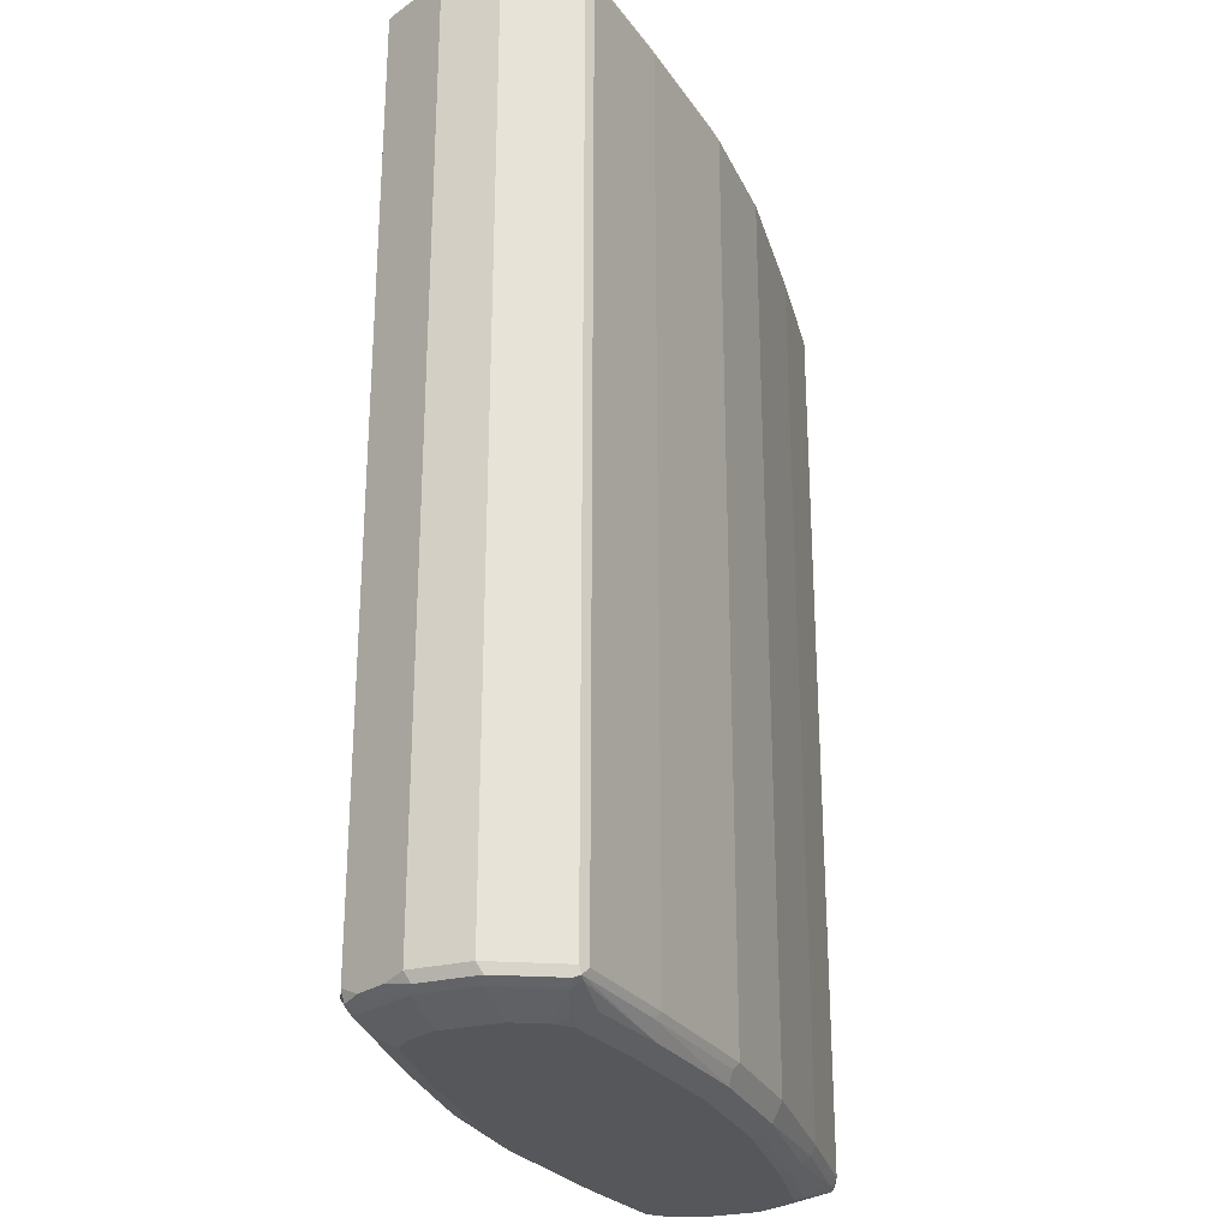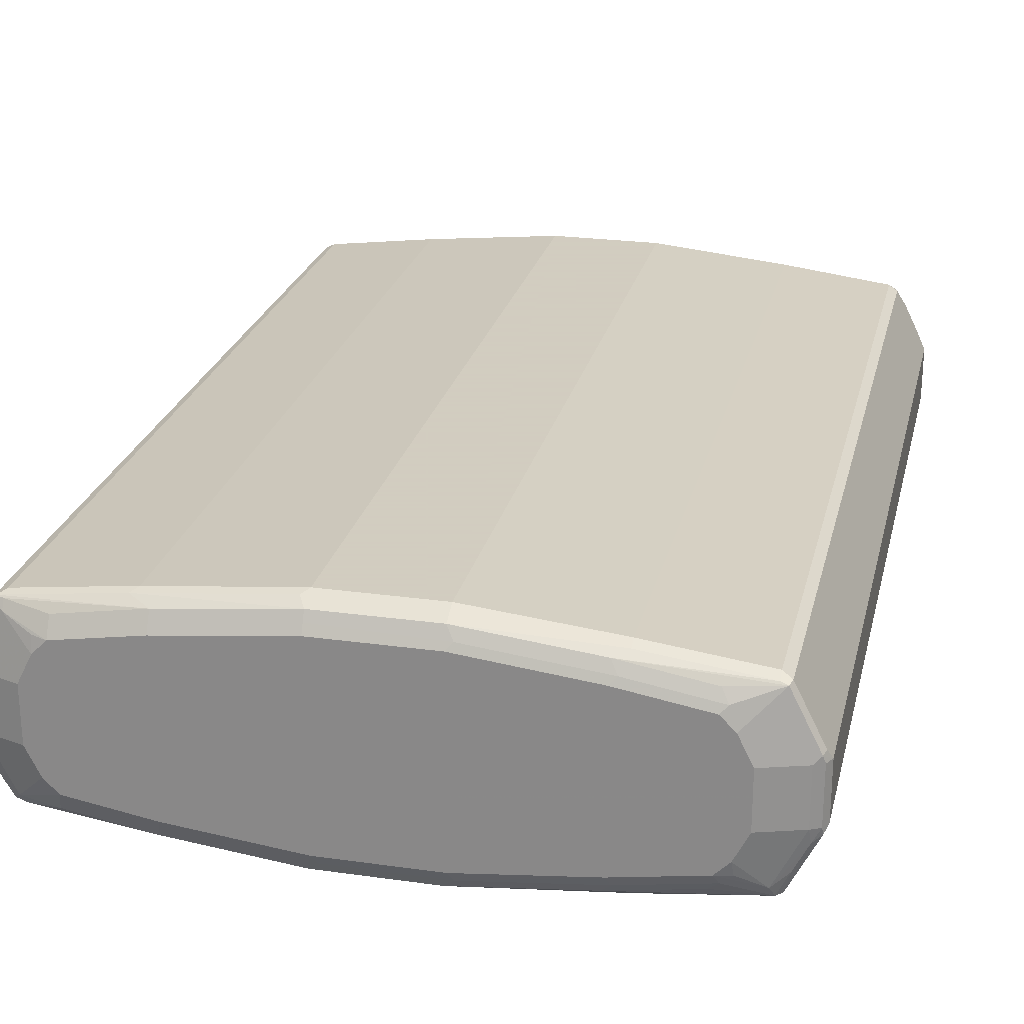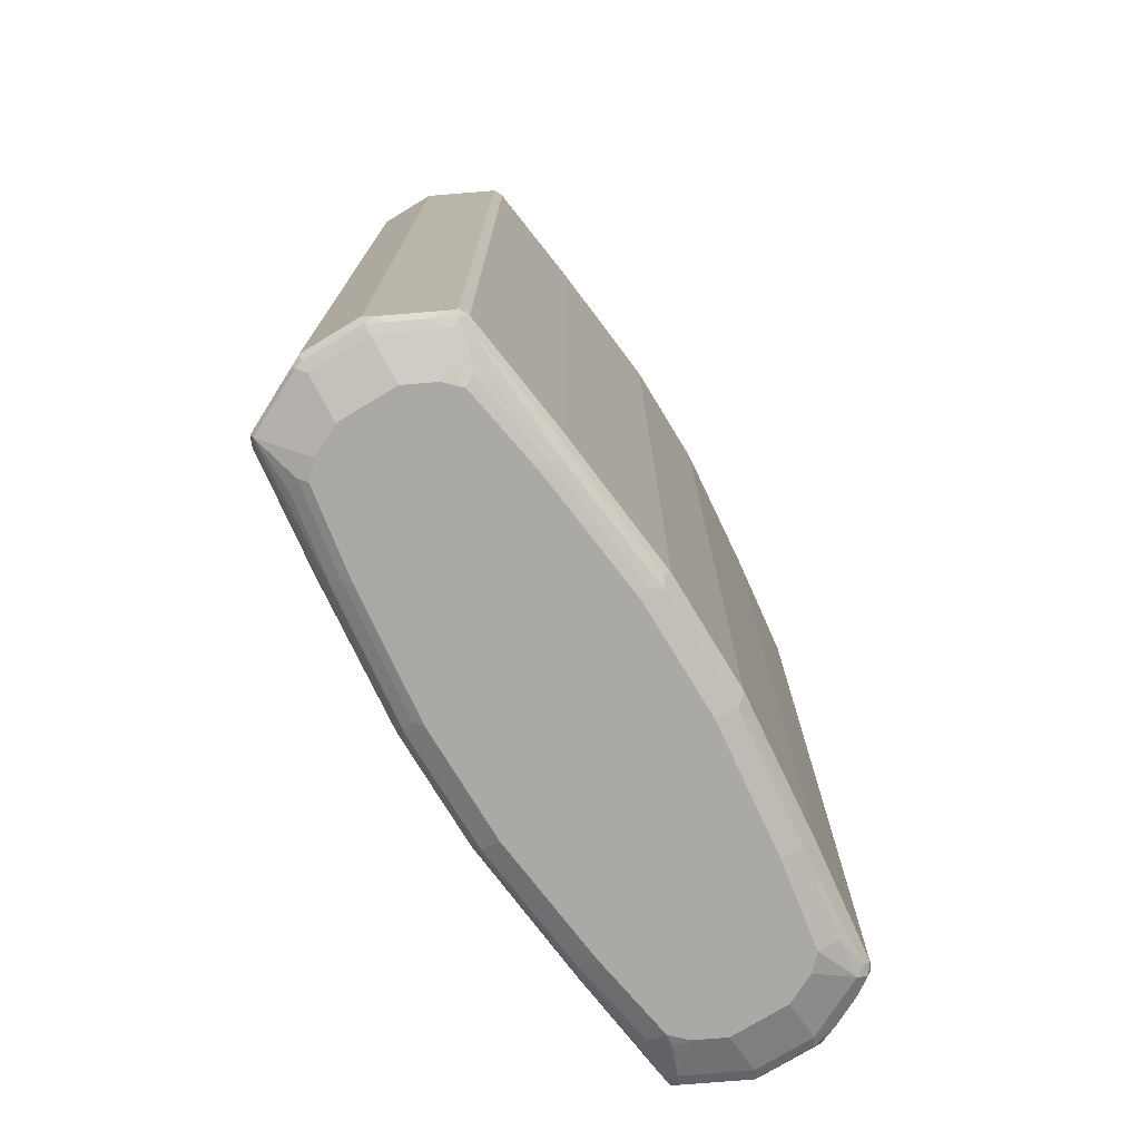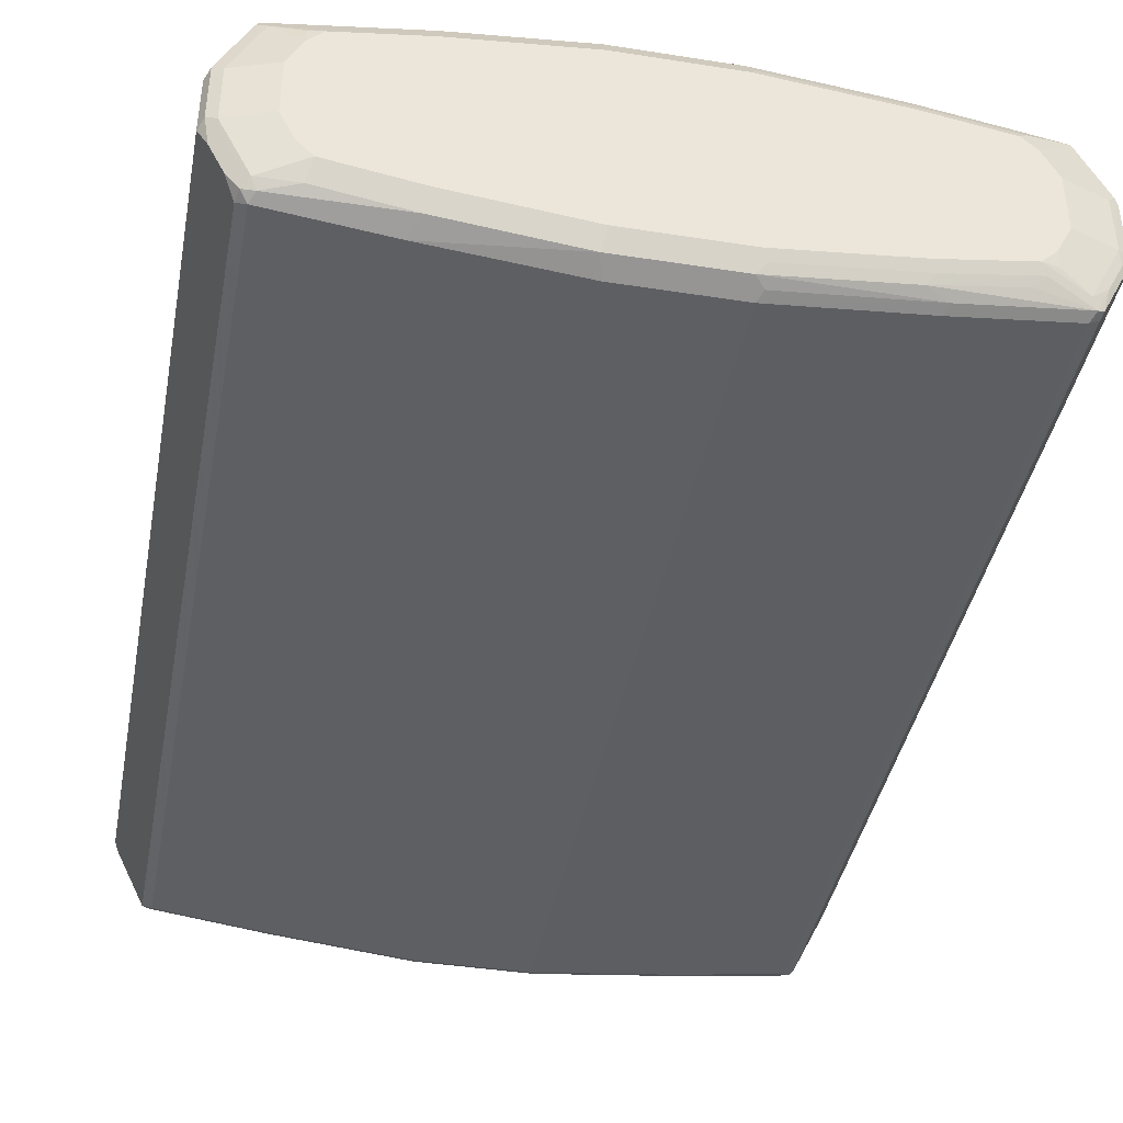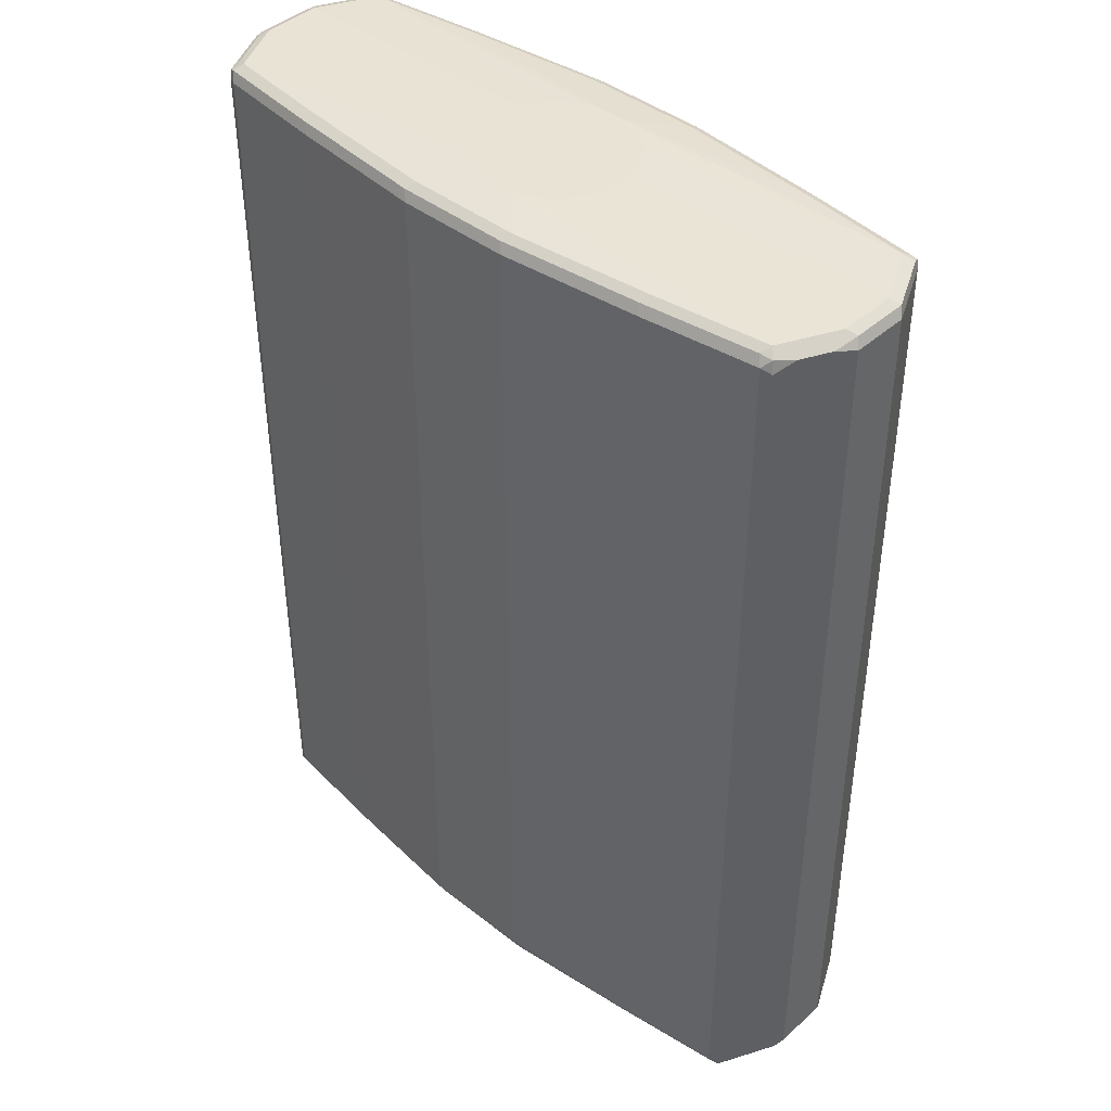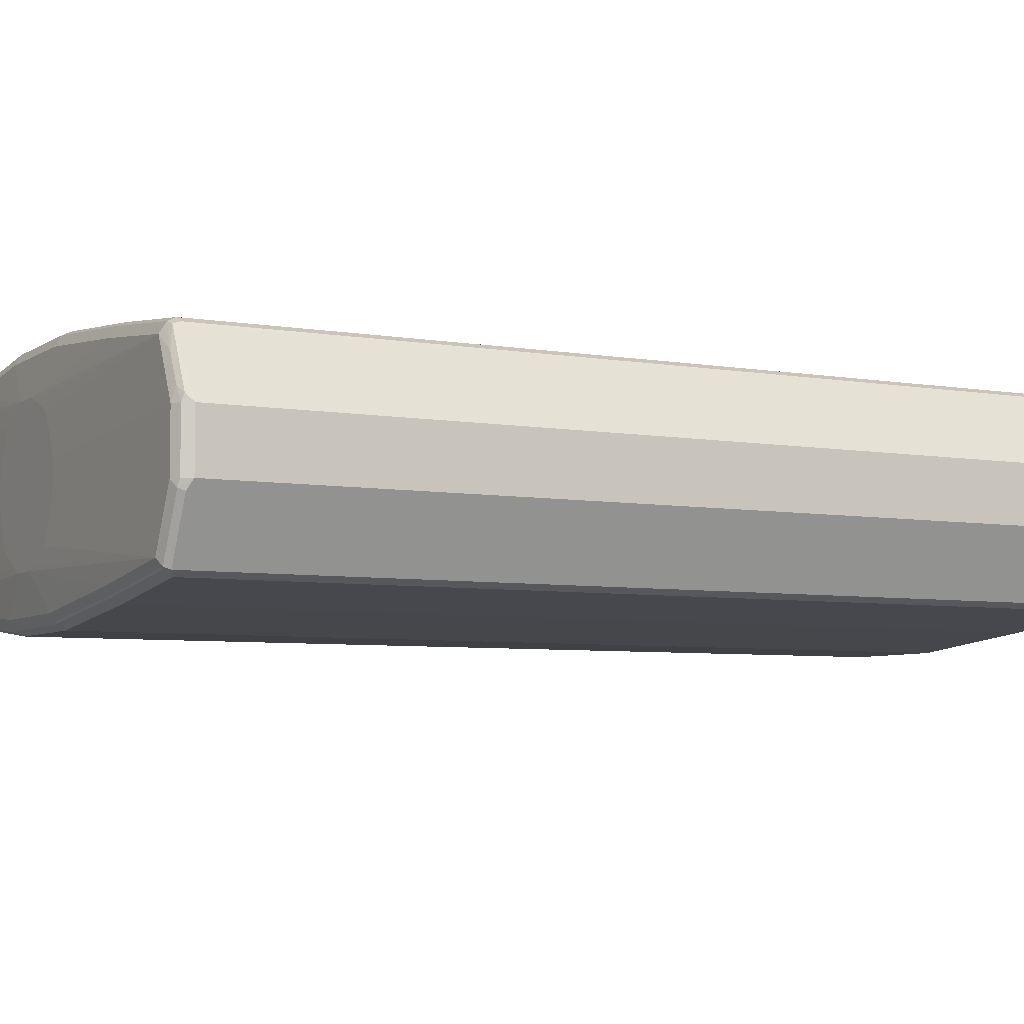
<metadata>
{"format":"obj","ext":"obj","renderer":"f3d","projection":"perspective","resolution":1024,"background":"white","views":[{"elev":-26.9,"azim":-69.2,"up":"+Y"},{"elev":24.3,"azim":13.0,"up":"+Z"},{"elev":-75.4,"azim":121.2,"up":"+Y"},{"elev":-41.0,"azim":-10.8,"up":"+Z"},{"elev":42.3,"azim":43.1,"up":"+Y"},{"elev":-5.8,"azim":-118.3,"up":"+Z"}]}
</metadata>
<code>
v -0.4781 -0.8414 -0.03824
v -0.4335 -0.8351 -0.1275
v -0.4398 -0.8414 -0.1147
v -0.4462 -0.8478 -0.102
v -0.4653 -0.8478 -0.06372
v -0.4716 -0.8541 -0.03184
v -0.4781 -0.8414 0.03824
v -0.4781 0.3824 -0.03824
v -0.4207 -0.8414 -0.1338
v -0.4303 -0.851 -0.1243
v -0.4335 0.3888 -0.1275
v -0.4366 -0.8574 -0.09243
v -0.4557 -0.8574 -0.05418
v -0.4589 -0.8605 -0.03824
v -0.4716 -0.8541 0.04461
v -0.4335 -0.8541 0.1211
v -0.4303 -0.851 0.1291
v -0.4335 -0.8414 0.1275
v -0.4351 0.392 0.1243
v -0.4781 0.3824 0.03824
v -0.4716 0.3951 -0.03824
v -0.4685 0.3968 -0.04778
v -0.4716 0.3888 -0.05098
v -0.2677 -0.8414 -0.153
v -0.255 -0.8669 -0.1402
v -0.4143 -0.8541 -0.1275
v -0.4207 0.3824 -0.1338
v -0.4207 -0.8605 -0.1147
v -0.4303 0.3968 -0.1243
v -0.4589 -0.8605 0.03824
v -0.4015 -0.8797 -0.03824
v -0.4207 -0.8605 0.1147
v -0.2772 -0.851 0.1482
v -0.4207 -0.8414 0.1338
v -0.4207 -0.8541 0.1275
v -0.2486 -0.8669 0.1402
v -0.4335 0.3824 0.1275
v -0.4207 0.3824 0.1338
v -0.4271 0.3951 0.1275
v -0.4422 0.3968 0.0956
v -0.4614 0.3968 0.05735
v -0.4541 0.392 0.08606
v -0.4732 0.392 0.04778
v -0.4716 0.3951 0.03824
v -0.4589 0.4016 0.03824
v -0.4589 0.4016 -0.03824
v -0.4494 0.3968 -0.08606
v -0.07647 -0.8414 -0.1721
v -0.08284 -0.8669 -0.1593
v -0.2677 0.3824 -0.153
v -0.3697 -0.8669 -0.1211
v -0.2486 -0.8797 -0.1147
v -0.4207 0.3951 -0.1275
v -0.3634 -0.8797 -0.0956
v -0.3824 -0.8797 -0.07649
v -0.4207 0.4016 -0.1147
v -0.2772 0.3968 -0.1434
v -0.2677 0.3951 -0.1466
v -0.4015 -0.8797 0.03824
v -0.3824 -0.8797 0.07649
v -0.3824 -0.8749 0.09799
v -0.3634 -0.8797 0.0956
v -0.3634 -0.8733 0.1084
v -0.08602 -0.851 0.1673
v -0.2677 -0.8414 0.153
v -0.07647 -0.8669 0.1593
v -0.3634 -0.8669 0.1211
v -0.2486 -0.8797 0.1147
v -0.07647 -0.8733 0.1466
v -0.2677 0.3824 0.153
v -0.2741 0.3951 0.1466
v -0.4207 0.4016 0.1147
v -0.09276 0.4087 0.03862
v -0.1013 0.4087 0.02039
v -0.1016 0.4087 0.01911
v -0.1016 0.4087 -0.01911
v -0.09566 0.4087 -0.03831
v 0.07647 -0.8414 -0.1721
v -0.07647 0.3824 -0.1721
v 0.07011 -0.8669 -0.1593
v -0.07011 -0.8733 -0.1466
v -0.07647 -0.8797 -0.1338
v -0.07656 0.4087 -0.07656
v -0.03828 0.4087 -0.0957
v -0.01909 0.4087 -0.1016
v -0.2677 0.4016 -0.1338
v -0.08602 0.3968 -0.1625
v -0.07647 0.3951 -0.1657
v 0.07647 -0.8669 0.1593
v 0.07647 -0.8414 0.1721
v -0.07647 -0.8414 0.1721
v 0.08602 -0.8749 0.1434
v -0.07647 -0.8797 0.1338
v -0.07647 0.3824 0.1721
v -0.08284 0.3951 0.1657
v -0.07647 0.4016 0.153
v -0.2677 0.4016 0.1338
v -0.0131 0.4087 0.1016
v -0.03304 0.4087 0.0956
v -0.03622 0.4087 0.09442
v -0.07132 0.4087 0.07767
v -0.07338 0.4087 0.07544
v 0.2677 -0.8414 -0.153
v 0.2741 -0.8541 -0.1466
v 0.08284 -0.8541 -0.1657
v 0.07647 0.3824 -0.1721
v 0.08602 0.392 -0.1673
v 0.2422 -0.8669 -0.1402
v 0.08284 -0.8733 -0.1466
v 0.07647 -0.8797 -0.1338
v 0.01909 0.4087 -0.1016
v -0.07647 0.4016 -0.153
v 0.07647 0.3951 -0.1657
v 0.07647 0.4016 -0.153
v 0.2486 -0.8669 0.1402
v 0.2677 -0.8541 0.1466
v 0.2677 -0.8414 0.153
v 0.07647 0.3824 0.1721
v 0.07647 -0.8797 0.1338
v 0.2581 -0.8749 0.1243
v 0.07011 0.3951 0.1657
v 0.07647 0.4016 0.153
v 0.02508 0.4087 0.1016
v 0.4207 -0.8414 -0.1338
v 0.2677 0.3824 -0.153
v 0.4271 -0.8541 -0.1275
v 0.2772 0.392 -0.1482
v 0.2677 0.3951 -0.1466
v 0.3569 -0.8669 -0.1211
v 0.3697 -0.8733 -0.1084
v 0.255 -0.8733 -0.1275
v 0.2486 -0.8797 -0.1147
v 0.0204 0.4087 -0.1013
v 0.4207 0.4016 -0.1147
v 0.2677 0.4016 -0.1338
v 0.3634 -0.8669 0.1211
v 0.4303 -0.8558 0.1243
v 0.4207 -0.8541 0.1275
v 0.4207 -0.8414 0.1338
v 0.2677 0.3824 0.153
v 0.2613 0.3951 0.1466
v 0.2486 -0.8797 0.1147
v 0.3729 -0.8749 0.1052
v 0.2677 0.4016 0.1338
v 0.04043 0.4087 0.09647
v 0.4207 0.4016 0.1147
v 0.4335 -0.8414 -0.1275
v 0.4351 -0.851 -0.1243
v 0.4207 0.3824 -0.1338
v 0.4422 -0.8558 -0.0956
v 0.4207 -0.8605 -0.1147
v 0.4303 0.392 -0.1291
v 0.4207 0.3951 -0.1275
v 0.3634 -0.8797 -0.0956
v 0.03856 0.4087 -0.09283
v 0.07544 0.4087 -0.07342
v 0.07759 0.4087 -0.07133
v 0.4589 0.4016 -0.03824
v 0.4335 0.3951 -0.1211
v 0.4207 -0.8605 0.1147
v 0.4494 -0.8558 0.08606
v 0.4335 -0.8478 0.1275
v 0.4207 0.3824 0.1338
v 0.4143 0.3951 0.1275
v 0.3634 -0.8797 0.0956
v 0.07572 0.4087 0.07571
v 0.4589 0.4016 0.03824
v 0.09641 0.4087 0.0405
v 0.4303 0.392 0.1243
v 0.4366 0.3984 0.09243
v 0.4335 0.3824 -0.1275
v 0.4781 -0.8414 -0.03824
v 0.4541 -0.851 -0.08606
v 0.4614 -0.8558 -0.05735
v 0.4781 0.3824 -0.03824
v 0.4589 -0.8605 -0.03824
v 0.3824 -0.8797 -0.07649
v 0.3848 -0.8749 -0.0956
v 0.09444 0.4087 -0.03622
v 0.4716 0.3951 -0.04461
v 0.09557 0.4087 -0.03309
v 0.1016 0.4087 -0.01311
v 0.4589 -0.8605 0.03824
v 0.3824 -0.8797 0.07649
v 0.4685 -0.8558 0.04778
v 0.4716 -0.8478 0.05098
v 0.4781 -0.8414 0.03824
v 0.4335 0.3761 0.1275
v 0.4557 0.3984 0.05418
v 0.4716 0.3951 0.03184
v 0.1016 0.4087 0.0251
v 0.4462 0.3888 0.102
v 0.4716 -0.8541 -0.03824
v 0.4732 -0.851 -0.04778
v 0.4781 0.3824 0.03824
v 0.4015 -0.8797 -0.03824
v 0.4015 -0.8797 0.03824
v 0.4716 -0.8541 0.03824
v 0.4398 0.3824 0.1147
v 0.4653 0.3888 0.06372
f 115 137 138
f 115 138 116
f 115 136 137
f 114 135 128
f 113 114 128
f 111 135 114
f 111 134 135
f 111 133 134
f 109 132 110
f 108 126 129
f 108 131 109
f 108 130 131
f 108 129 130
f 107 128 127
f 107 113 128
f 106 127 125
f 106 107 127
f 104 126 108
f 103 149 124
f 103 125 149
f 109 131 132
f 115 120 143
f 117 163 140
f 116 138 139
f 126 130 129
f 126 151 130
f 103 126 104
f 126 150 151
f 126 148 150
f 125 152 149
f 125 127 152
f 124 171 147
f 124 149 171
f 124 148 126
f 124 147 148
f 123 146 145
f 123 144 146
f 122 141 144
f 121 141 122
f 120 165 143
f 120 142 165
f 118 141 121
f 118 140 141
f 117 139 163
f 116 139 117
f 115 143 136
f 122 144 123
f 87 113 88
f 96 98 97
f 81 109 110
f 80 108 109
f 80 104 108
f 80 105 104
f 79 107 106
f 79 88 107
f 78 125 103
f 78 106 125
f 78 105 80
f 78 104 105
f 78 103 104
f 73 75 74
f 73 76 75
f 73 77 76
f 73 83 77
f 73 84 83
f 73 85 84
f 73 111 85
f 73 133 111
f 73 155 133
f 73 156 155
f 81 110 82
f 103 124 126
f 85 111 114
f 85 112 86
f 96 123 98
f 96 122 123
f 95 122 96
f 95 121 122
f 94 121 95
f 94 118 121
f 92 142 120
f 92 119 142
f 92 93 119
f 90 94 91
f 90 118 94
f 90 140 118
f 90 117 140
f 90 116 117
f 89 120 115
f 89 92 120
f 89 116 90
f 89 115 116
f 88 113 107
f 87 114 113
f 87 112 114
f 85 114 112
f 127 128 153
f 152 175 171
f 128 135 134
f 169 188 192
f 167 191 168
f 167 200 190
f 167 189 200
f 163 169 164
f 163 188 169
f 162 195 188
f 162 187 195
f 162 186 187
f 161 185 186
f 161 183 185
f 160 197 183
f 160 184 197
f 160 165 184
f 159 180 175
f 158 191 167
f 158 182 191
f 158 181 182
f 158 179 181
f 158 190 180
f 158 167 190
f 169 192 170
f 157 179 158
f 170 192 200
f 172 187 198
f 190 200 195
f 73 157 156
f 188 199 192
f 188 195 199
f 185 187 186
f 185 198 187
f 185 193 198
f 176 197 196
f 176 183 197
f 176 185 183
f 176 193 185
f 175 190 195
f 175 180 190
f 174 193 176
f 174 194 193
f 173 194 174
f 172 195 187
f 172 175 195
f 172 194 173
f 172 193 194
f 172 198 193
f 170 200 189
f 127 153 152
f 154 178 177
f 151 178 154
f 137 139 138
f 137 162 139
f 137 186 162
f 137 161 186
f 137 183 161
f 137 160 183
f 137 165 160
f 137 143 165
f 136 143 137
f 134 152 153
f 134 159 152
f 134 180 159
f 134 158 180
f 134 157 158
f 134 156 157
f 134 155 156
f 133 155 134
f 130 151 154
f 130 132 131
f 130 154 132
f 128 134 153
f 139 162 188
f 152 159 175
f 139 188 163
f 141 163 164
f 151 177 178
f 151 196 177
f 151 176 196
f 151 174 176
f 150 174 151
f 149 152 171
f 148 175 172
f 148 171 175
f 148 174 150
f 148 173 174
f 148 172 173
f 147 171 148
f 146 189 167
f 146 170 189
f 146 169 170
f 146 164 169
f 146 168 166
f 146 167 168
f 145 146 166
f 141 146 144
f 141 164 146
f 140 163 141
f 73 179 157
f 30 60 32
f 73 182 181
f 21 44 22
f 20 43 44
f 20 42 43
f 19 42 20
f 19 41 42
f 19 40 41
f 19 39 40
f 19 38 39
f 19 37 38
f 22 45 46
f 18 37 19
f 18 34 38
f 17 36 33
f 17 35 36
f 17 32 35
f 17 34 18
f 17 65 34
f 17 33 65
f 16 32 17
f 15 32 16
f 18 38 37
f 22 46 47
f 22 47 23
f 22 44 45
f 29 58 53
f 29 57 58
f 29 86 57
f 29 56 86
f 29 46 56
f 29 47 46
f 28 54 55
f 28 51 54
f 27 58 50
f 27 53 58
f 27 29 53
f 26 51 28
f 25 54 51
f 25 52 54
f 25 82 52
f 25 49 82
f 25 51 26
f 24 79 48
f 24 50 79
f 24 49 25
f 24 48 49
f 15 30 32
f 14 59 30
f 14 31 59
f 14 55 31
f 5 14 6
f 5 13 14
f 4 13 5
f 4 12 13
f 4 10 12
f 2 27 9
f 2 11 27
f 2 4 3
f 2 10 4
f 2 9 10
f 1 11 2
f 1 8 11
f 1 20 8
f 1 7 20
f 1 15 7
f 1 6 15
f 1 5 6
f 1 4 5
f 1 3 4
f 1 2 3
f 192 199 195
f 6 14 30
f 30 59 60
f 6 30 15
f 7 16 17
f 14 28 55
f 12 14 13
f 12 28 14
f 11 29 27
f 11 47 29
f 11 23 47
f 10 28 12
f 10 26 28
f 9 50 24
f 9 27 50
f 9 26 10
f 9 25 26
f 9 24 25
f 8 23 11
f 8 22 23
f 8 21 22
f 8 44 21
f 8 20 44
f 7 19 20
f 7 18 19
f 7 17 18
f 7 15 16
f 31 55 54
f 31 54 52
f 31 52 82
f 65 94 70
f 65 91 94
f 64 90 91
f 64 89 90
f 64 66 89
f 62 68 63
f 60 62 61
f 58 88 79
f 58 87 88
f 57 112 87
f 57 86 112
f 57 87 58
f 56 85 86
f 56 84 85
f 56 83 84
f 50 58 79
f 49 81 82
f 49 109 81
f 49 80 109
f 48 106 78
f 48 79 106
f 66 69 92
f 48 80 49
f 66 92 89
f 69 93 92
f 73 191 182
f 73 168 191
f 73 166 168
f 73 145 166
f 73 123 145
f 73 98 123
f 73 99 98
f 73 100 99
f 73 101 100
f 73 102 101
f 72 102 73
f 72 101 102
f 72 100 101
f 72 99 100
f 72 98 99
f 72 97 98
f 71 94 95
f 71 97 72
f 71 96 97
f 71 95 96
f 70 94 71
f 68 93 69
f 73 181 179
f 48 78 80
f 46 77 83
f 33 64 91
f 32 67 35
f 32 63 67
f 32 62 63
f 32 61 62
f 32 60 61
f 31 60 59
f 31 62 60
f 31 68 62
f 31 93 68
f 31 119 93
f 31 142 119
f 31 165 142
f 31 184 165
f 31 197 184
f 31 196 197
f 31 177 196
f 31 154 177
f 31 132 154
f 31 110 132
f 31 82 110
f 33 91 65
f 46 83 56
f 33 36 66
f 34 65 70
f 46 76 77
f 45 76 46
f 45 75 76
f 45 74 75
f 45 73 74
f 45 72 73
f 41 43 42
f 41 44 43
f 41 45 44
f 41 72 45
f 40 72 41
f 39 72 40
f 39 71 72
f 38 71 39
f 38 70 71
f 36 69 66
f 36 68 69
f 36 63 68
f 36 67 63
f 35 67 36
f 34 70 38
f 33 66 64
f 192 195 200

</code>
